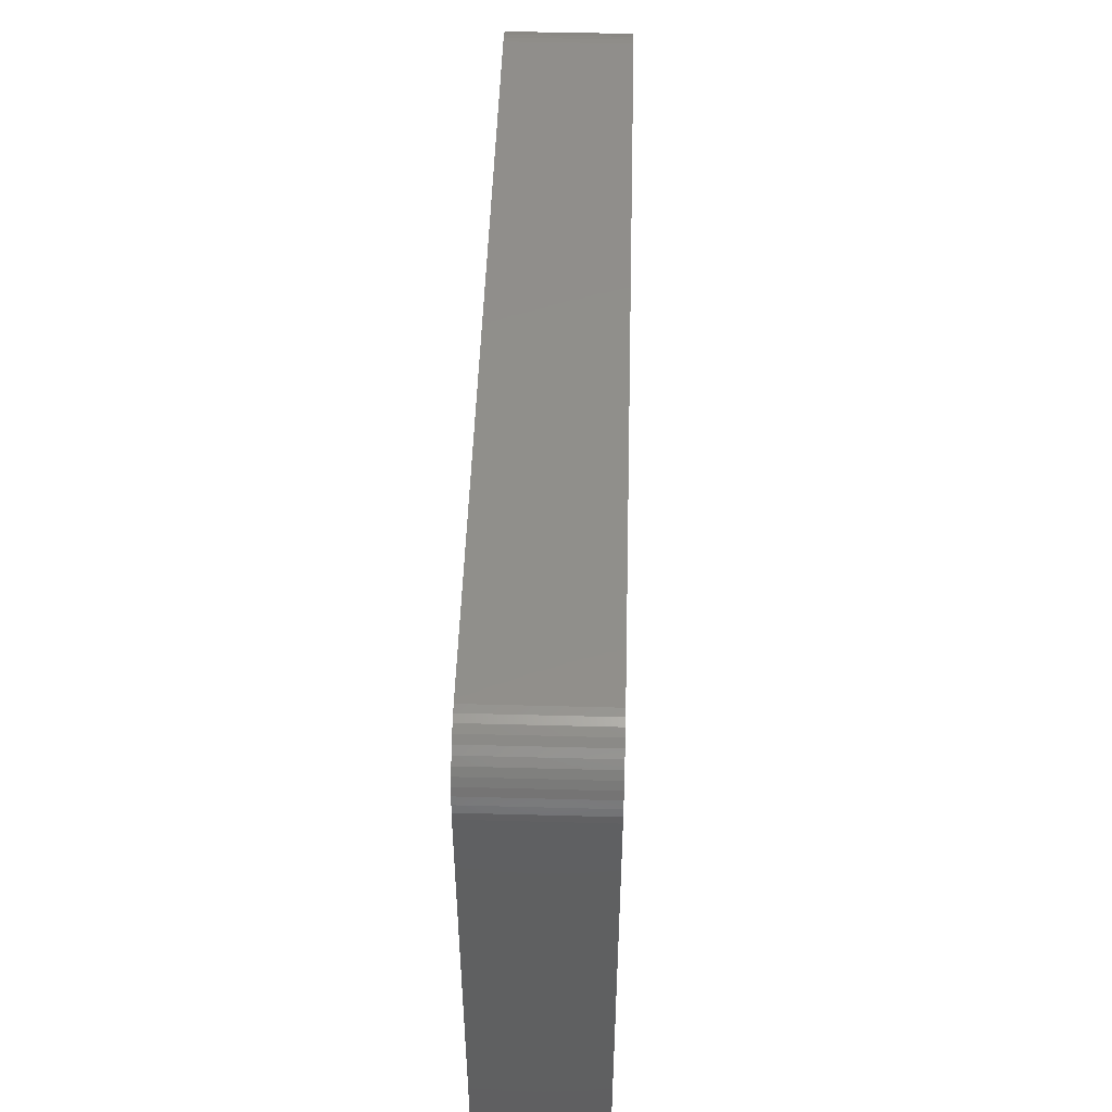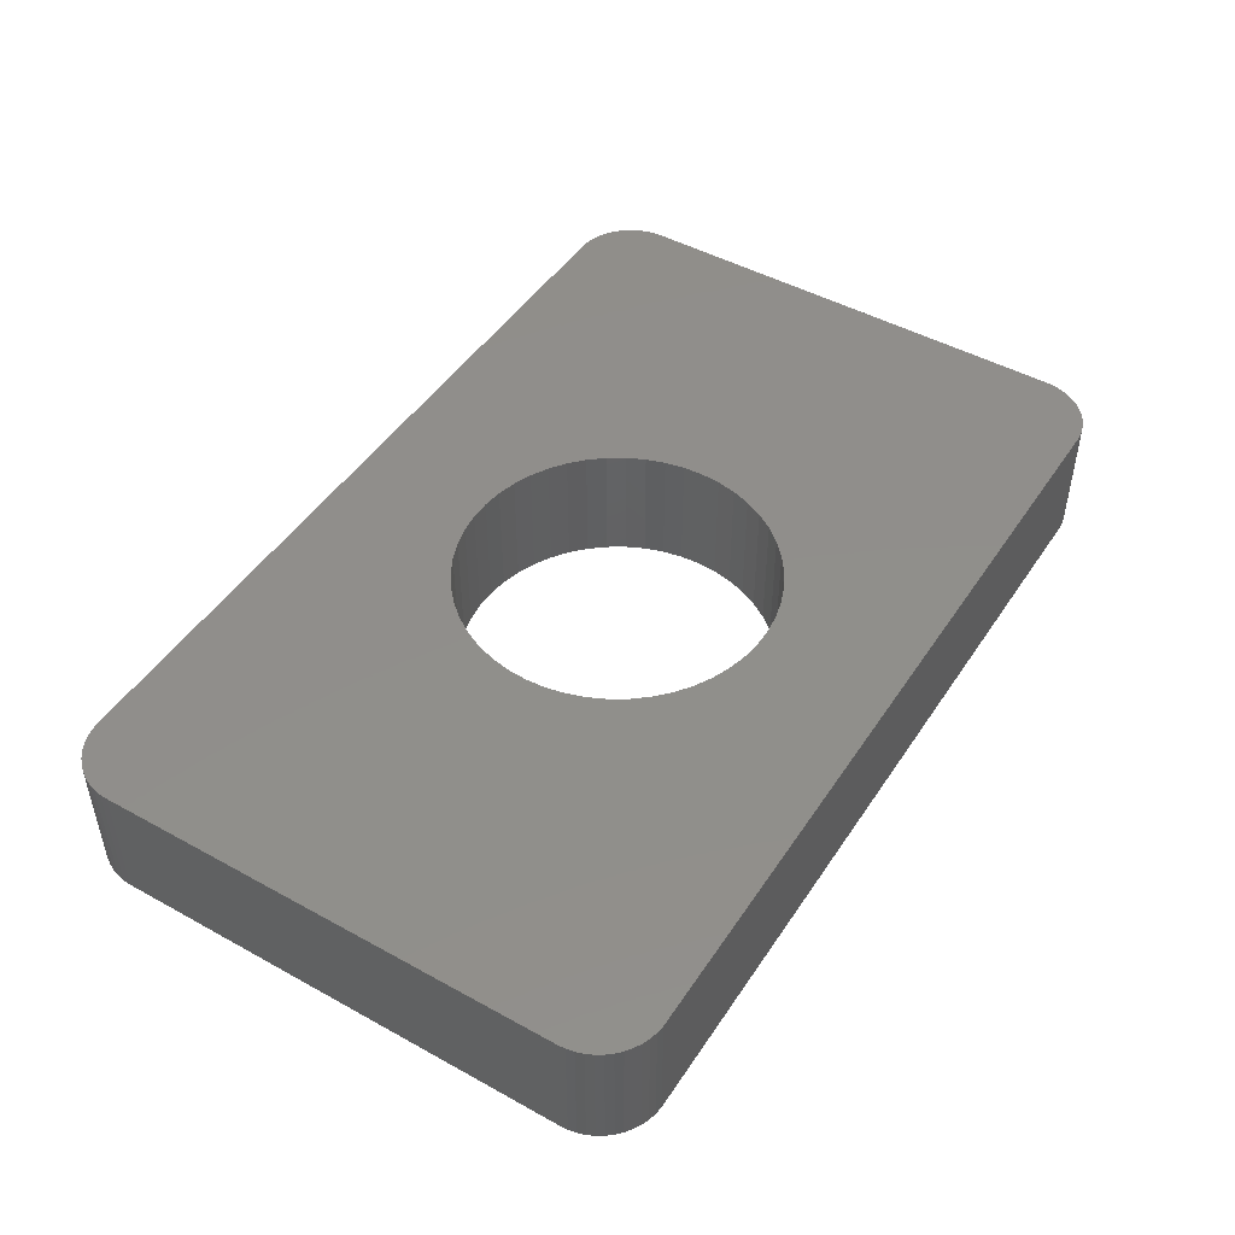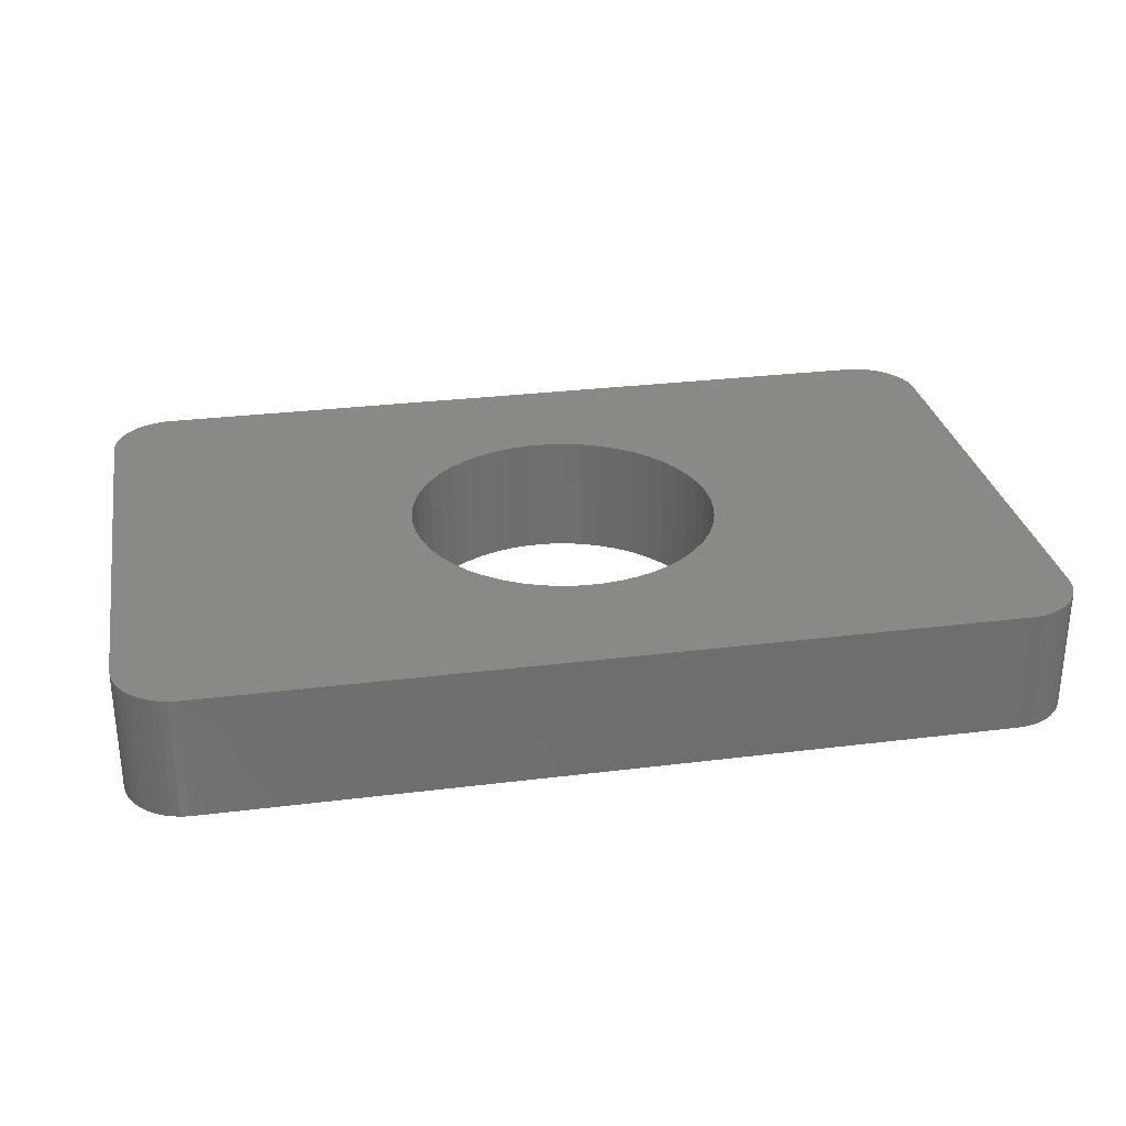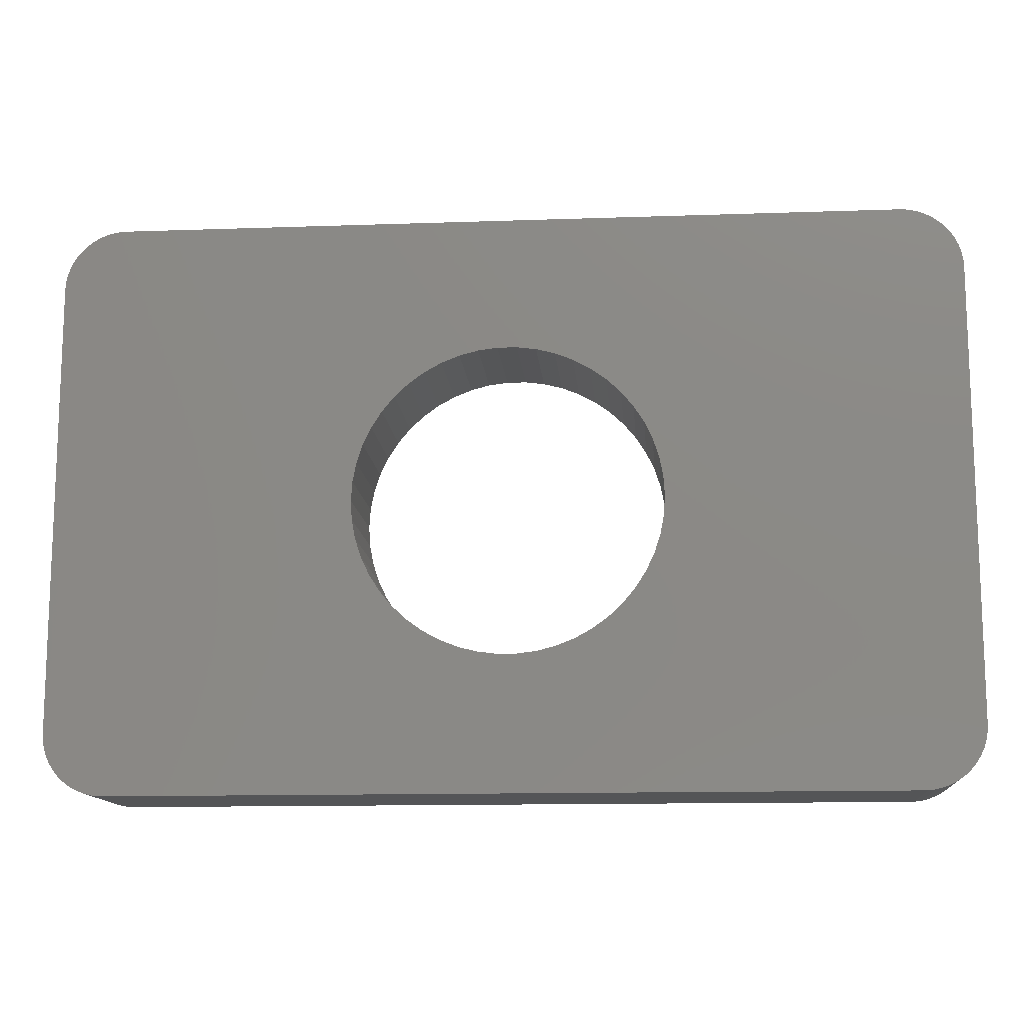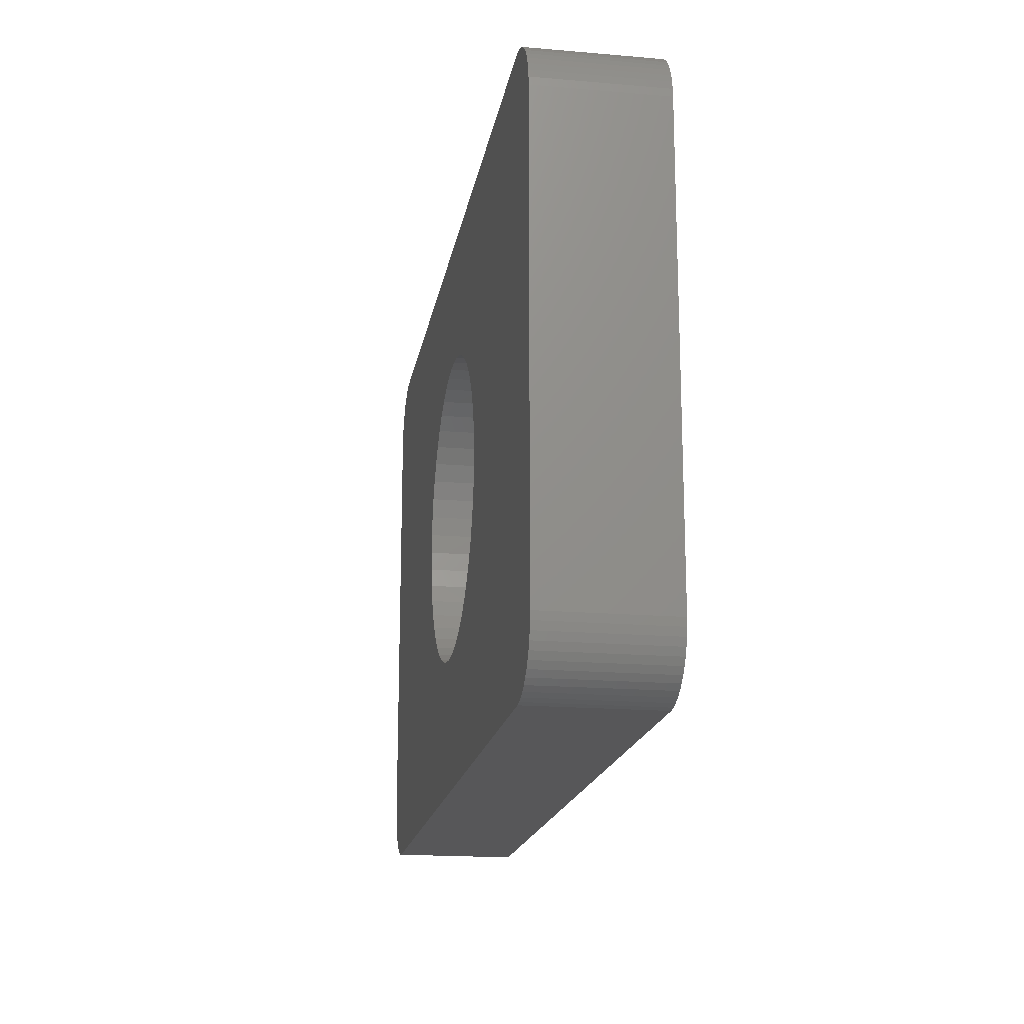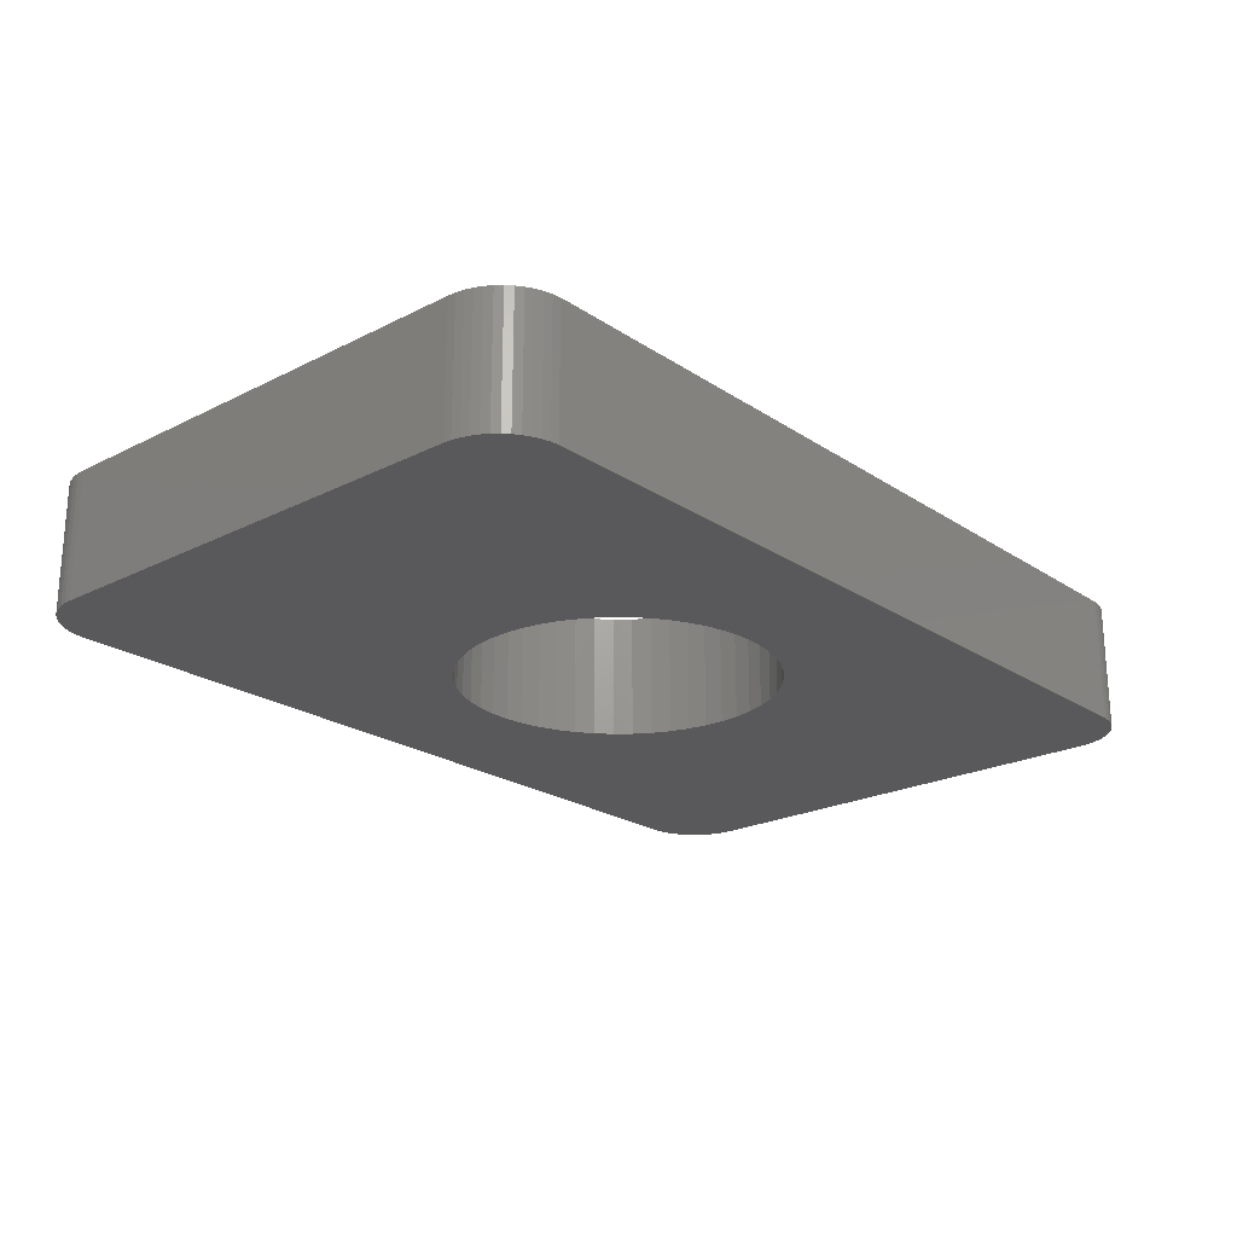
<metadata>
{"format":"stl","ext":"stl","renderer":"f3d","projection":"perspective","resolution":1024,"background":"white","views":[{"elev":48.8,"azim":91.7,"up":"+Y"},{"elev":47.4,"azim":-58.1,"up":"+Z"},{"elev":29.4,"azim":-10.4,"up":"+Z"},{"elev":-12.9,"azim":-175.4,"up":"+Y"},{"elev":-17.9,"azim":-99.5,"up":"+Y"},{"elev":-22.2,"azim":131.2,"up":"+Z"}]}
</metadata>
<code>
# stl→obj: 204 verts, 408 faces
v -20.61 13.53 -1.5
v -20.91 13.31 4.5
v -20.61 13.53 4.5
v -20.91 13.31 -1.5
v -22 -11 -1.5
v -22 11 4.5
v -22 11 -1.5
v -22 -11 4.5
v 19.56 -13.95 -1.5
v 19.93 -13.85 4.5
v 19.56 -13.95 4.5
v 19.93 -13.85 -1.5
v -20.28 -13.71 -1.5
v -19.93 -13.85 4.5
v -20.28 -13.71 4.5
v -19.93 -13.85 -1.5
v 19.19 13.99 -1.5
v -19.19 13.99 4.5
v 19.19 13.99 4.5
v -19.19 13.99 -1.5
v -21.43 -12.76 -1.5
v -21.63 -12.45 4.5
v -21.63 -12.45 -1.5
v -21.43 -12.76 4.5
v -19.19 -13.99 -1.5
v 19.19 -13.99 4.5
v -19.19 -13.99 4.5
v 19.19 -13.99 -1.5
v -19.93 13.85 -1.5
v -20.28 13.71 4.5
v -19.93 13.85 4.5
v -20.28 13.71 -1.5
v -21.79 -12.1 4.5
v -21.79 -12.1 -1.5
v -21.98 11.38 4.5
v -21.98 11.38 -1.5
v 21.19 13.05 -1.5
v 20.91 13.31 4.5
v 21.19 13.05 4.5
v 20.91 13.31 -1.5
v -21.43 12.76 -1.5
v -21.19 13.05 4.5
v -21.19 13.05 -1.5
v -21.43 12.76 4.5
v 21.91 -11.75 4.5
v 21.98 -11.38 -1.5
v 21.98 -11.38 4.5
v 21.91 -11.75 -1.5
v 20.61 -13.53 -1.5
v 20.91 -13.31 4.5
v 20.61 -13.53 4.5
v 20.91 -13.31 -1.5
v -21.91 -11.75 -1.5
v -21.98 -11.38 4.5
v -21.98 -11.38 -1.5
v -21.91 -11.75 4.5
v -20.61 -13.53 -1.5
v -20.61 -13.53 4.5
v 20.61 13.53 -1.5
v 20.28 13.71 4.5
v 20.61 13.53 4.5
v 20.28 13.71 -1.5
v 22 -11 4.5
v 22 11 -1.5
v 22 11 4.5
v 22 -11 -1.5
v -21.63 12.45 -1.5
v -21.63 12.45 4.5
v 21.19 -13.05 4.5
v 21.19 -13.05 -1.5
v -19.56 -13.95 -1.5
v -19.56 -13.95 4.5
v 21.43 12.76 4.5
v 21.43 12.76 -1.5
v 20.28 -13.71 4.5
v 20.28 -13.71 -1.5
v -21.19 -13.05 -1.5
v -20.91 -13.31 4.5
v -21.19 -13.05 4.5
v -20.91 -13.31 -1.5
v 21.79 -12.1 4.5
v 21.79 -12.1 -1.5
v 19.93 13.85 4.5
v 19.93 13.85 -1.5
v -19.56 13.95 4.5
v -19.56 13.95 -1.5
v 21.63 -12.45 4.5
v 21.63 -12.45 -1.5
v -21.79 12.1 -1.5
v -21.79 12.1 4.5
v 19.56 13.95 4.5
v 19.56 13.95 -1.5
v 21.43 -12.76 -1.5
v 21.43 -12.76 4.5
v -21.91 11.75 -1.5
v -21.91 11.75 4.5
v 21.98 11.38 4.5
v 7.5 0 4.5
v 21.91 11.75 4.5
v 7.441 -0.94 4.5
v 21.79 12.1 4.5
v 7.264 -1.865 4.5
v 21.63 12.45 4.5
v 6.973 -2.761 4.5
v 6.973 2.761 4.5
v 7.441 0.94 4.5
v 7.264 1.865 4.5
v 6.572 3.613 4.5
v 6.068 4.408 4.5
v 5.467 5.134 4.5
v 4.781 5.779 4.5
v 4.019 6.332 4.5
v 3.193 6.786 4.5
v 2.318 7.133 4.5
v 1.405 7.367 4.5
v 0.4709 7.485 4.5
v -0.4709 7.485 4.5
v -1.405 7.367 4.5
v -7.264 1.865 4.5
v -7.441 0.94 4.5
v -6.973 2.761 4.5
v -6.572 3.613 4.5
v -6.068 4.408 4.5
v -5.467 5.134 4.5
v -4.781 5.779 4.5
v -4.019 6.332 4.5
v -3.193 6.786 4.5
v -2.318 7.133 4.5
v 6.572 -3.613 4.5
v 6.068 -4.408 4.5
v 5.467 -5.134 4.5
v 4.781 -5.779 4.5
v 4.019 -6.332 4.5
v 3.193 -6.786 4.5
v 2.318 -7.133 4.5
v 1.405 -7.367 4.5
v 0.4709 -7.485 4.5
v -0.4709 -7.485 4.5
v -1.405 -7.367 4.5
v -2.318 -7.133 4.5
v -7.5 0 4.5
v -7.441 -0.94 4.5
v -7.264 -1.865 4.5
v -6.973 -2.761 4.5
v -3.193 -6.786 4.5
v -4.019 -6.332 4.5
v -4.781 -5.779 4.5
v -5.467 -5.134 4.5
v -6.068 -4.408 4.5
v -6.572 -3.613 4.5
v 7.5 0 -1.5
v 7.441 0.94 -1.5
v 7.264 1.865 -1.5
v 6.973 2.761 -1.5
v 21.98 11.38 -1.5
v 21.91 11.75 -1.5
v 21.79 12.1 -1.5
v 21.63 12.45 -1.5
v 6.973 -2.761 -1.5
v 7.441 -0.94 -1.5
v 7.264 -1.865 -1.5
v 6.572 -3.613 -1.5
v 6.068 -4.408 -1.5
v 5.467 -5.134 -1.5
v 4.781 -5.779 -1.5
v 4.019 -6.332 -1.5
v 3.193 -6.786 -1.5
v 2.318 -7.133 -1.5
v 1.405 -7.367 -1.5
v 0.4709 -7.485 -1.5
v -0.4709 -7.485 -1.5
v -1.405 -7.367 -1.5
v -7.264 -1.865 -1.5
v -7.441 -0.94 -1.5
v -6.973 -2.761 -1.5
v -6.572 -3.613 -1.5
v -6.068 -4.408 -1.5
v -5.467 -5.134 -1.5
v -4.781 -5.779 -1.5
v -4.019 -6.332 -1.5
v -3.193 -6.786 -1.5
v -2.318 -7.133 -1.5
v 6.572 3.613 -1.5
v 6.068 4.408 -1.5
v 5.467 5.134 -1.5
v 4.781 5.779 -1.5
v 4.019 6.332 -1.5
v 3.193 6.786 -1.5
v 2.318 7.133 -1.5
v 1.405 7.367 -1.5
v 0.4709 7.485 -1.5
v -0.4709 7.485 -1.5
v -1.405 7.367 -1.5
v -2.318 7.133 -1.5
v -7.5 0 -1.5
v -7.441 0.94 -1.5
v -7.264 1.865 -1.5
v -6.973 2.761 -1.5
v -3.193 6.786 -1.5
v -4.019 6.332 -1.5
v -4.781 5.779 -1.5
v -5.467 5.134 -1.5
v -6.068 4.408 -1.5
v -6.572 3.613 -1.5
f 1 2 3
f 2 1 4
f 5 6 7
f 6 5 8
f 9 10 11
f 10 9 12
f 13 14 15
f 14 13 16
f 17 18 19
f 18 17 20
f 21 22 23
f 22 21 24
f 25 26 27
f 26 25 28
f 29 30 31
f 30 29 32
f 23 33 34
f 33 23 22
f 7 35 36
f 35 7 6
f 37 38 39
f 38 37 40
f 28 11 26
f 11 28 9
f 41 42 43
f 42 41 44
f 45 46 47
f 46 45 48
f 49 50 51
f 50 49 52
f 53 54 55
f 54 53 56
f 57 15 58
f 15 57 13
f 59 60 61
f 60 59 62
f 63 64 65
f 64 63 66
f 32 3 30
f 3 32 1
f 67 44 41
f 44 67 68
f 52 69 50
f 69 52 70
f 71 27 72
f 27 71 25
f 73 37 39
f 37 73 74
f 12 75 10
f 75 12 76
f 77 78 79
f 78 77 80
f 55 8 5
f 8 55 54
f 76 51 75
f 51 76 49
f 81 48 45
f 48 81 82
f 62 83 60
f 83 62 84
f 16 72 14
f 72 16 71
f 20 85 18
f 85 20 86
f 47 66 63
f 66 47 46
f 4 42 2
f 42 4 43
f 87 82 81
f 82 87 88
f 89 68 67
f 68 89 90
f 84 91 83
f 91 84 92
f 86 31 85
f 31 86 29
f 34 56 53
f 56 34 33
f 69 93 94
f 93 69 70
f 77 24 21
f 24 77 79
f 95 90 89
f 90 95 96
f 94 88 87
f 88 94 93
f 19 65 97
f 65 98 63
f 19 97 99
f 100 63 98
f 19 99 101
f 102 63 100
f 19 101 103
f 104 63 102
f 19 103 73
f 26 63 104
f 19 73 39
f 63 26 47
f 19 39 38
f 47 26 45
f 19 38 61
f 45 26 81
f 19 61 60
f 81 26 87
f 19 60 83
f 94 26 69
f 19 83 91
f 69 26 50
f 65 19 105
f 50 26 51
f 51 26 75
f 65 106 98
f 65 107 106
f 65 105 107
f 19 108 105
f 19 109 108
f 19 110 109
f 19 111 110
f 19 112 111
f 19 113 112
f 19 114 113
f 19 115 114
f 19 116 115
f 19 117 116
f 18 117 19
f 117 18 118
f 119 6 120
f 121 6 119
f 6 121 18
f 122 18 121
f 123 18 122
f 124 18 123
f 125 18 124
f 126 18 125
f 127 18 126
f 128 18 127
f 118 18 128
f 10 26 11
f 75 26 10
f 87 26 94
f 129 26 104
f 130 26 129
f 131 26 130
f 132 26 131
f 133 26 132
f 134 26 133
f 135 26 134
f 136 26 135
f 137 26 136
f 138 26 137
f 27 138 139
f 27 139 140
f 120 6 141
f 8 141 6
f 141 8 142
f 142 8 143
f 143 8 144
f 138 27 26
f 145 27 140
f 146 27 145
f 147 27 146
f 148 27 147
f 149 27 148
f 144 8 150
f 6 18 85
f 27 150 8
f 6 85 31
f 150 27 149
f 6 31 30
f 27 8 72
f 6 30 3
f 72 8 14
f 6 3 2
f 14 8 15
f 6 2 42
f 15 8 58
f 6 42 44
f 58 8 78
f 6 44 68
f 78 8 79
f 6 68 90
f 79 8 24
f 6 90 96
f 24 8 22
f 6 96 35
f 22 8 33
f 33 8 56
f 56 8 54
f 80 58 78
f 58 80 57
f 28 66 46
f 66 151 64
f 28 46 48
f 152 64 151
f 28 48 82
f 153 64 152
f 28 82 88
f 154 64 153
f 28 88 93
f 17 64 154
f 28 93 70
f 64 17 155
f 28 70 52
f 155 17 156
f 28 52 49
f 156 17 157
f 28 49 76
f 157 17 158
f 28 76 12
f 74 17 37
f 28 12 9
f 37 17 40
f 66 28 159
f 40 17 59
f 59 17 62
f 66 160 151
f 66 161 160
f 66 159 161
f 28 162 159
f 28 163 162
f 28 164 163
f 28 165 164
f 28 166 165
f 28 167 166
f 28 168 167
f 28 169 168
f 28 170 169
f 28 171 170
f 25 171 28
f 171 25 172
f 173 5 174
f 175 5 173
f 5 175 25
f 176 25 175
f 177 25 176
f 178 25 177
f 179 25 178
f 180 25 179
f 181 25 180
f 182 25 181
f 172 25 182
f 84 17 92
f 62 17 84
f 158 17 74
f 183 17 154
f 184 17 183
f 185 17 184
f 186 17 185
f 187 17 186
f 188 17 187
f 189 17 188
f 190 17 189
f 191 17 190
f 192 17 191
f 20 192 193
f 20 193 194
f 174 5 195
f 7 195 5
f 195 7 196
f 196 7 197
f 197 7 198
f 192 20 17
f 199 20 194
f 200 20 199
f 201 20 200
f 202 20 201
f 203 20 202
f 198 7 204
f 5 25 71
f 20 204 7
f 5 71 16
f 204 20 203
f 5 16 13
f 20 7 86
f 5 13 57
f 86 7 29
f 5 57 80
f 29 7 32
f 5 80 77
f 32 7 1
f 5 77 21
f 1 7 4
f 5 21 23
f 4 7 43
f 5 23 34
f 43 7 41
f 5 34 53
f 41 7 67
f 5 53 55
f 67 7 89
f 89 7 95
f 95 7 36
f 92 19 91
f 19 92 17
f 36 96 95
f 96 36 35
f 65 155 97
f 155 65 64
f 40 61 38
f 61 40 59
f 99 157 101
f 157 99 156
f 97 156 99
f 156 97 155
f 103 74 73
f 74 103 158
f 101 158 103
f 158 101 157
f 168 136 135
f 136 168 169
f 152 107 153
f 107 152 106
f 151 106 152
f 106 151 98
f 153 105 154
f 105 153 107
f 143 174 142
f 174 143 173
f 200 127 126
f 127 200 199
f 189 113 114
f 113 189 188
f 172 140 139
f 140 172 182
f 119 198 121
f 198 119 197
f 171 139 138
f 139 171 172
f 169 137 136
f 137 169 170
f 181 146 145
f 146 181 180
f 154 108 183
f 108 154 105
f 193 117 118
f 117 193 192
f 141 196 120
f 196 141 195
f 199 128 127
f 128 199 194
f 183 109 184
f 109 183 108
f 202 125 124
f 125 202 201
f 163 129 162
f 129 163 130
f 194 118 128
f 118 194 193
f 167 135 134
f 135 167 168
f 201 126 125
f 126 201 200
f 184 110 185
f 110 184 109
f 188 112 113
f 112 188 187
f 160 98 151
f 98 160 100
f 182 145 140
f 145 182 181
f 186 110 111
f 110 186 185
f 192 116 117
f 116 192 191
f 191 115 116
f 115 191 190
f 179 148 147
f 148 179 178
f 162 104 159
f 104 162 129
f 159 102 161
f 102 159 104
f 161 100 160
f 100 161 102
f 148 177 149
f 177 148 178
f 166 134 133
f 134 166 167
f 121 204 122
f 204 121 198
f 164 132 131
f 132 164 165
f 165 133 132
f 133 165 166
f 187 111 112
f 111 187 186
f 144 173 143
f 173 144 175
f 190 114 115
f 114 190 189
f 120 197 119
f 197 120 196
f 122 203 123
f 203 122 204
f 180 147 146
f 147 180 179
f 150 175 144
f 175 150 176
f 164 130 163
f 130 164 131
f 123 202 124
f 202 123 203
f 170 138 137
f 138 170 171
f 149 176 150
f 176 149 177
f 142 195 141
f 195 142 174

</code>
